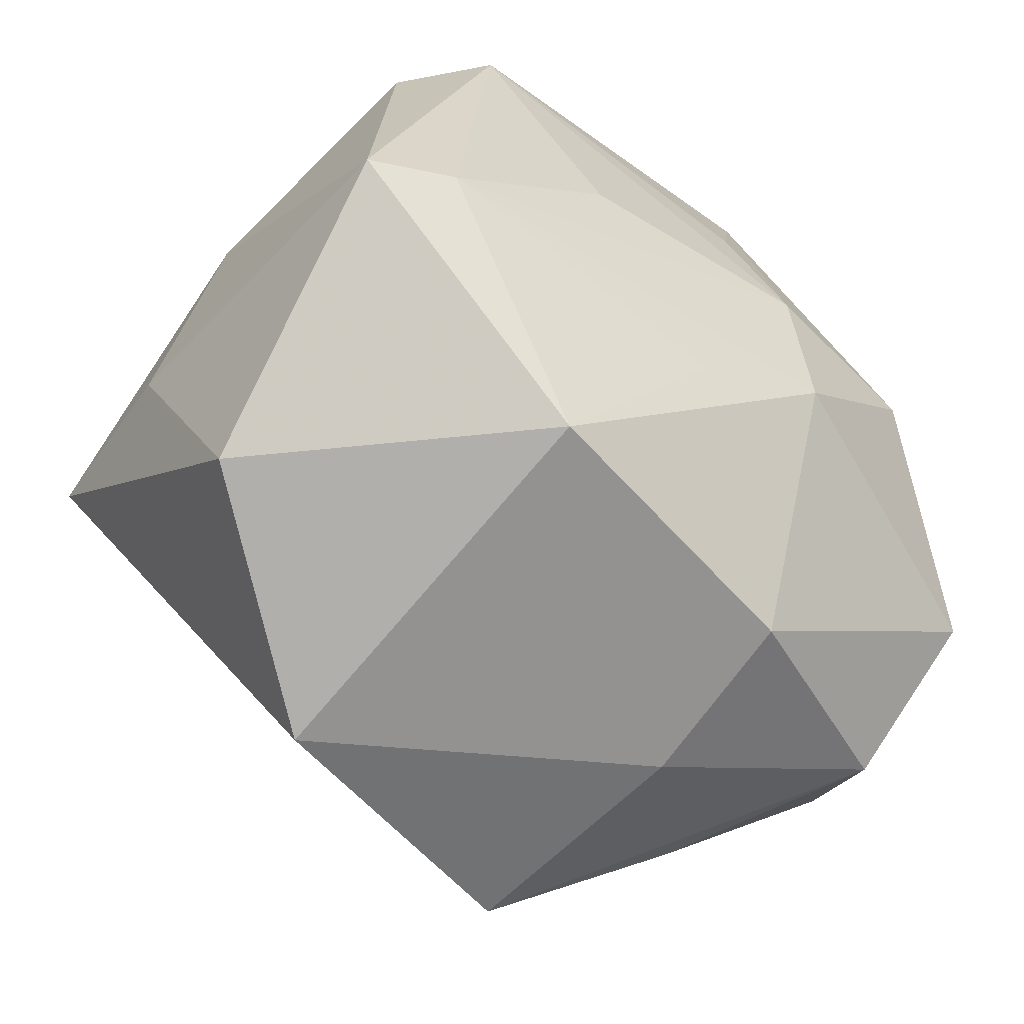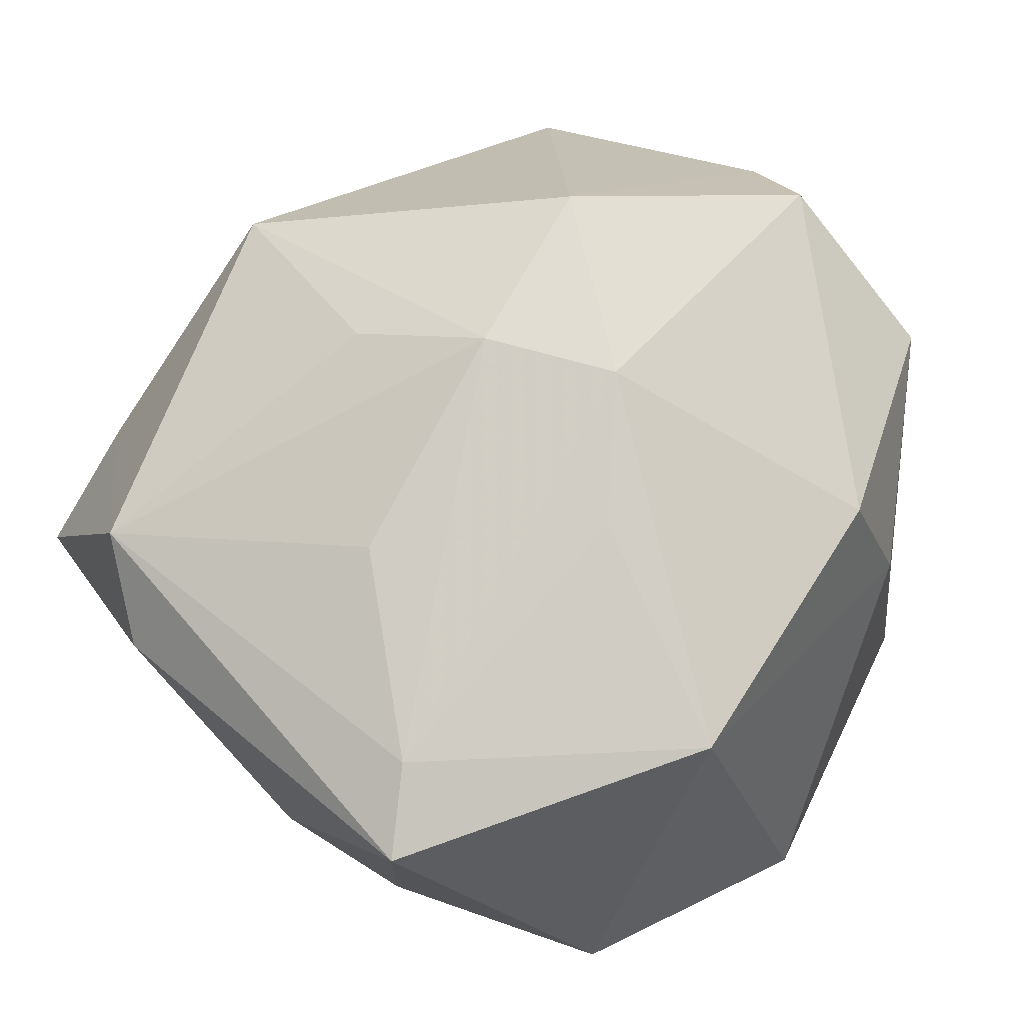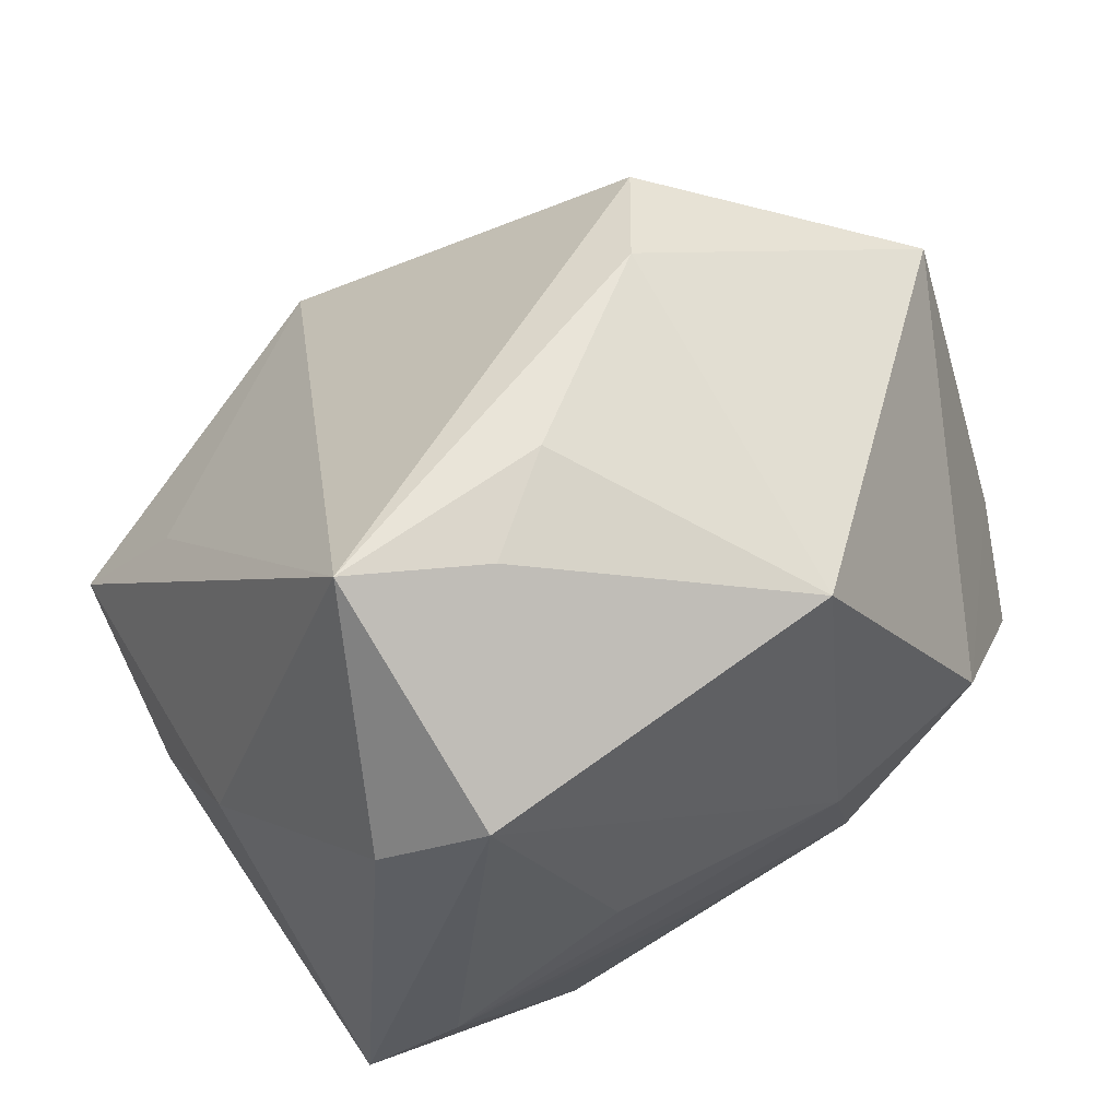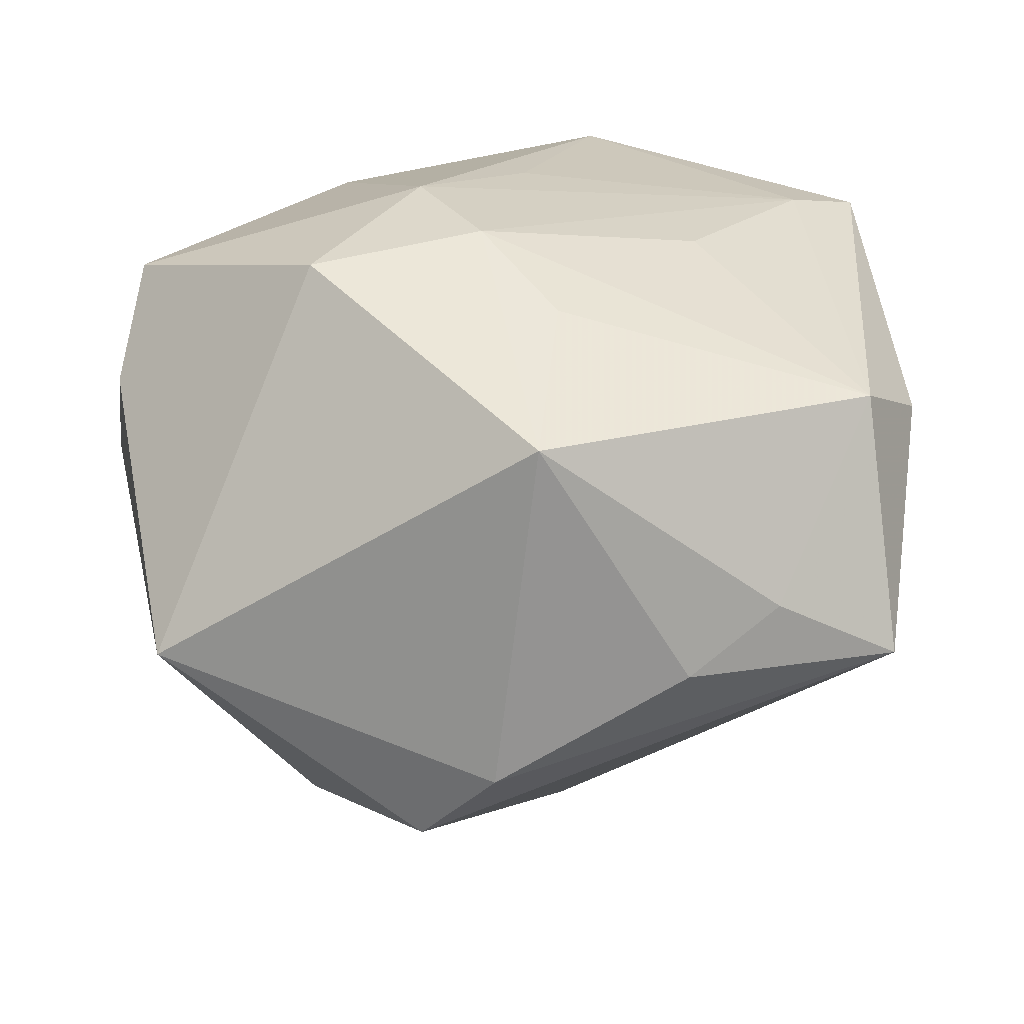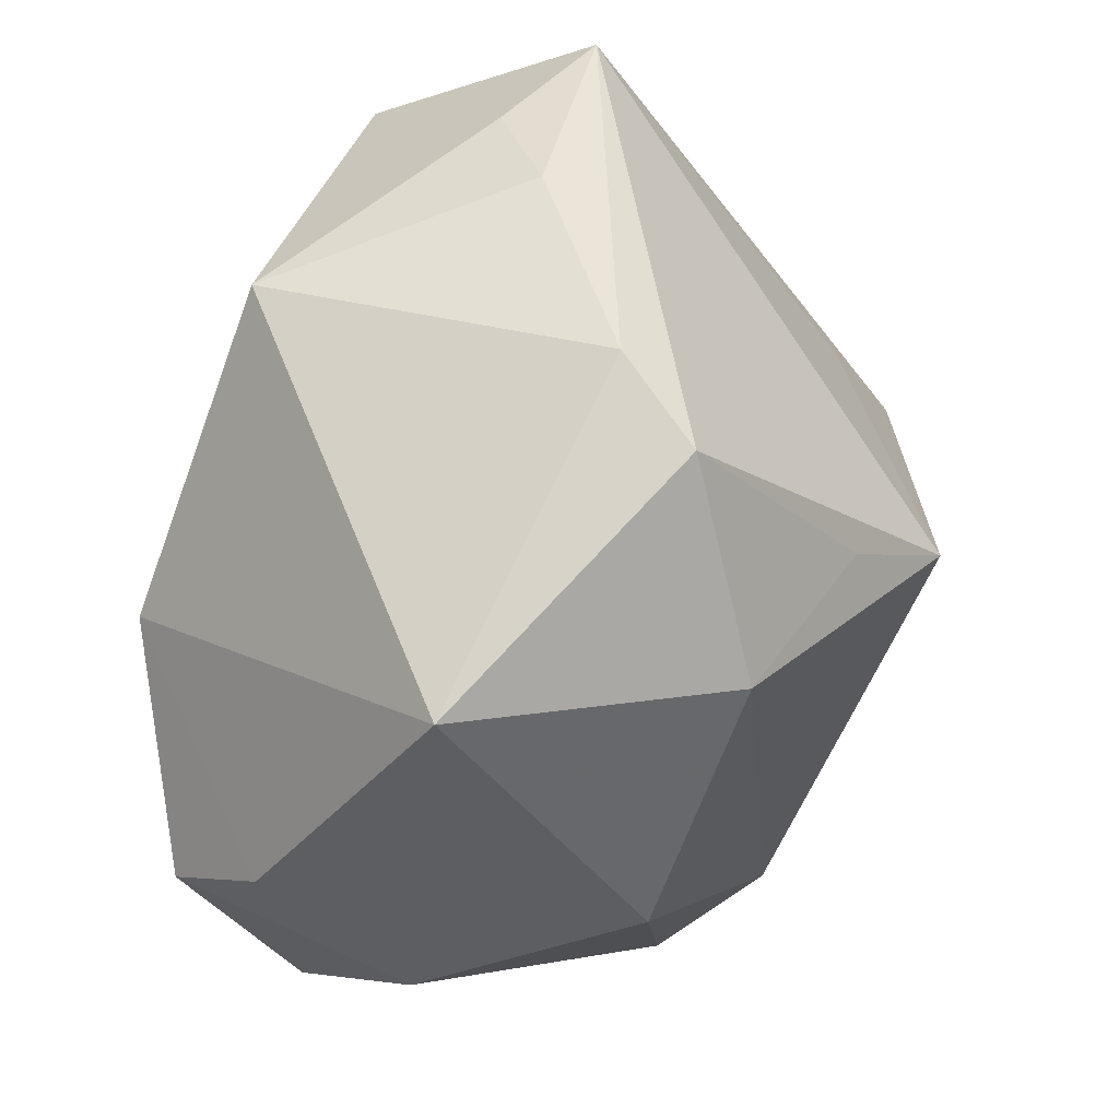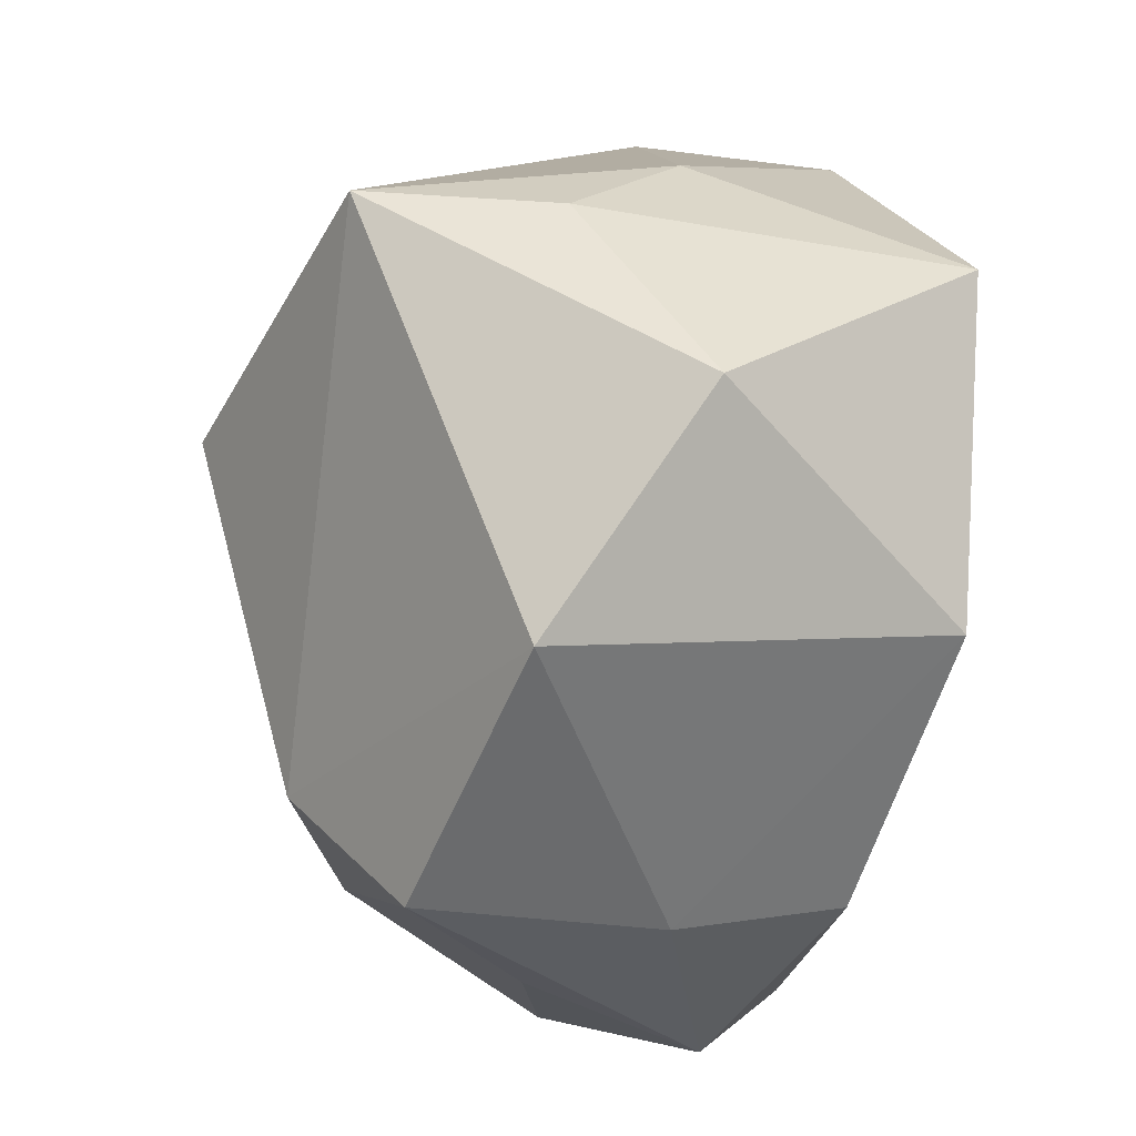
<metadata>
{"format":"obj","ext":"obj","renderer":"f3d","projection":"perspective","resolution":1024,"background":"white","views":[{"elev":-49.7,"azim":-42.4,"up":"+Y"},{"elev":73.8,"azim":-64.2,"up":"+Z"},{"elev":70.6,"azim":-36.9,"up":"+Y"},{"elev":29.1,"azim":160.6,"up":"+Z"},{"elev":38.9,"azim":103.4,"up":"+Y"},{"elev":-55.7,"azim":-101.4,"up":"+Y"}]}
</metadata>
<code>
v -0.001692 0.04214 -0.00133
v 0.03314 -0.01304 -0.01946
v 0.04468 0.01785 -0.003477
v 0.008594 0.01303 -0.033
v 0.01011 -0.04075 -0.01613
v 0.01106 -0.03735 0.00708
v -0.04068 -0.006338 0.02344
v 0.01322 -0.02493 -0.02693
v -0.03178 0.02706 0.01545
v 0.02797 0.01224 -0.02694
v 0.003439 0.01926 0.02793
v -0.0224 0.04428 -0.001547
v 0.009977 -0.03207 0.02285
v -0.03779 -0.02656 0.0008526
v -0.003952 -0.01123 0.02989
v -0.03223 -0.003419 0.02601
v 0.0404 -0.01888 0.001025
v -0.0184 -0.02885 0.02606
v 0.02257 -0.03397 -0.003847
v 0.04188 -0.007245 0.01455
v 0.03726 -0.01344 0.02426
v -0.01847 -0.0406 -0.01063
v -0.02786 0.009065 -0.02566
v 0.0163 0.03738 -0.0125
v 0.009402 -0.005651 0.0322
v -0.03895 -0.004345 -0.01194
v -0.02358 0.03325 0.02086
v -0.01541 0.008432 0.02822
v -0.01081 0.04215 0.004812
v 0.0223 0.03245 -0.02035
v -0.002937 0.005088 -0.03978
v 0.01122 0.03536 0.02195
v 0.007127 0.007124 0.03196
v 0.02454 0.0063 0.03046
v -0.03848 0.0079 -0.001716
v -0.03543 -0.002311 -0.03044
v 0.03194 -0.02951 0.01465
f 8 36 31
f 14 18 7
f 22 18 14
f 14 36 22
f 36 8 22
f 22 8 5
f 6 5 37
f 6 22 5
f 18 22 6
f 10 8 31
f 3 24 32
f 32 34 3
f 5 8 2
f 2 10 3
f 8 10 2
f 9 7 27
f 35 7 9
f 11 32 27
f 34 32 33
f 32 11 33
f 33 11 27
f 26 35 36
f 26 7 35
f 26 36 14
f 14 7 26
f 4 10 31
f 30 24 3
f 3 10 30
f 10 4 30
f 30 4 31
f 31 36 23
f 12 9 27
f 24 30 12
f 12 30 31
f 31 23 12
f 12 23 36
f 36 35 12
f 35 9 12
f 3 34 20
f 34 21 20
f 25 21 34
f 34 33 25
f 5 2 17
f 17 21 37
f 17 20 21
f 17 2 3
f 3 20 17
f 28 33 27
f 1 32 24
f 24 12 1
f 13 25 18
f 21 25 13
f 37 21 13
f 13 6 37
f 18 6 13
f 37 5 19
f 19 17 37
f 5 17 19
f 18 25 15
f 16 25 33
f 33 28 16
f 16 15 25
f 27 7 16
f 16 28 27
f 16 7 18
f 18 15 16
f 32 1 29
f 29 1 12
f 27 32 29
f 29 12 27

</code>
